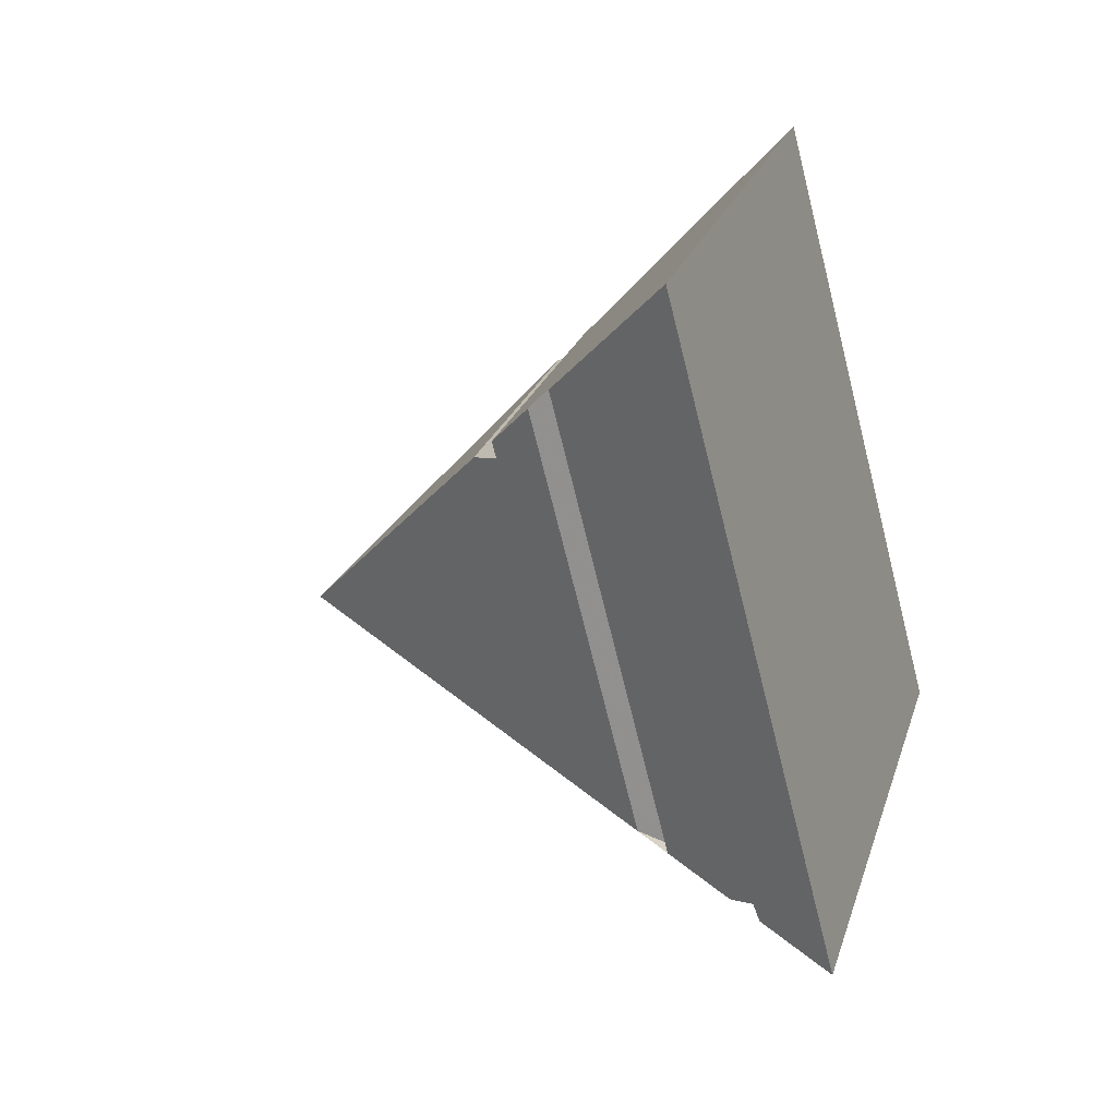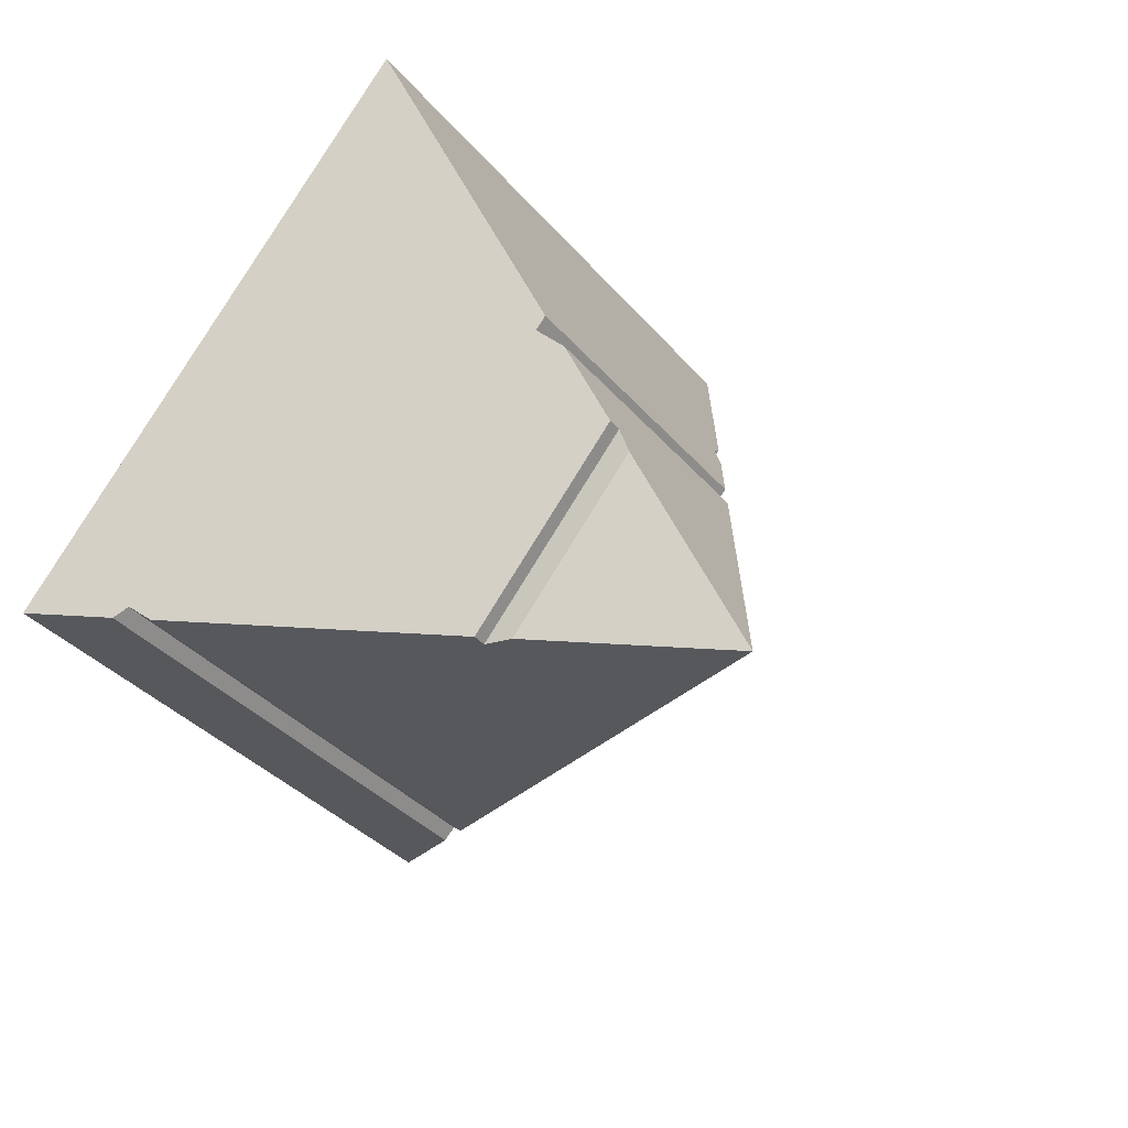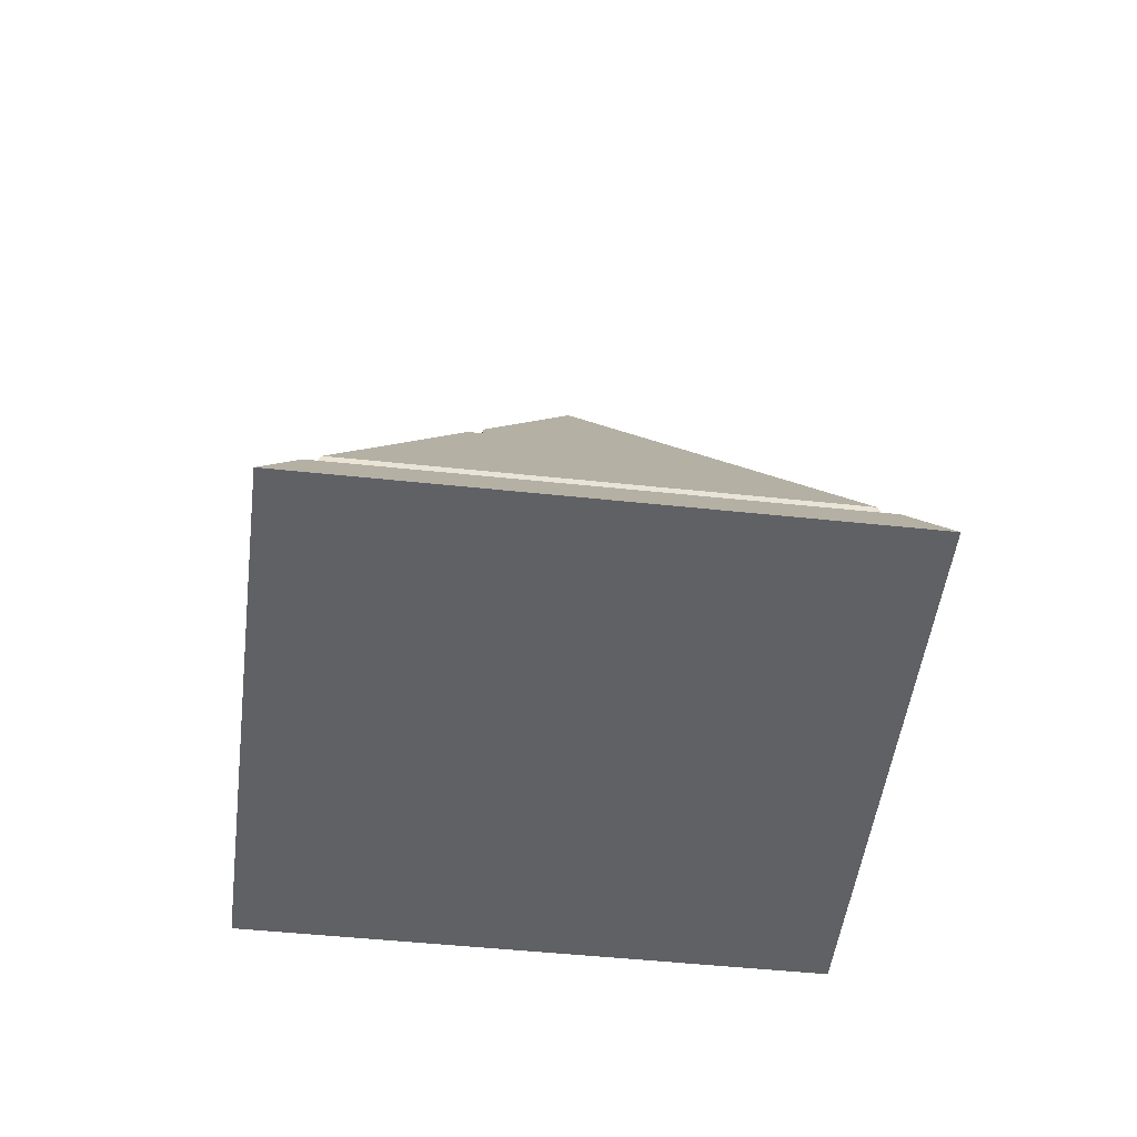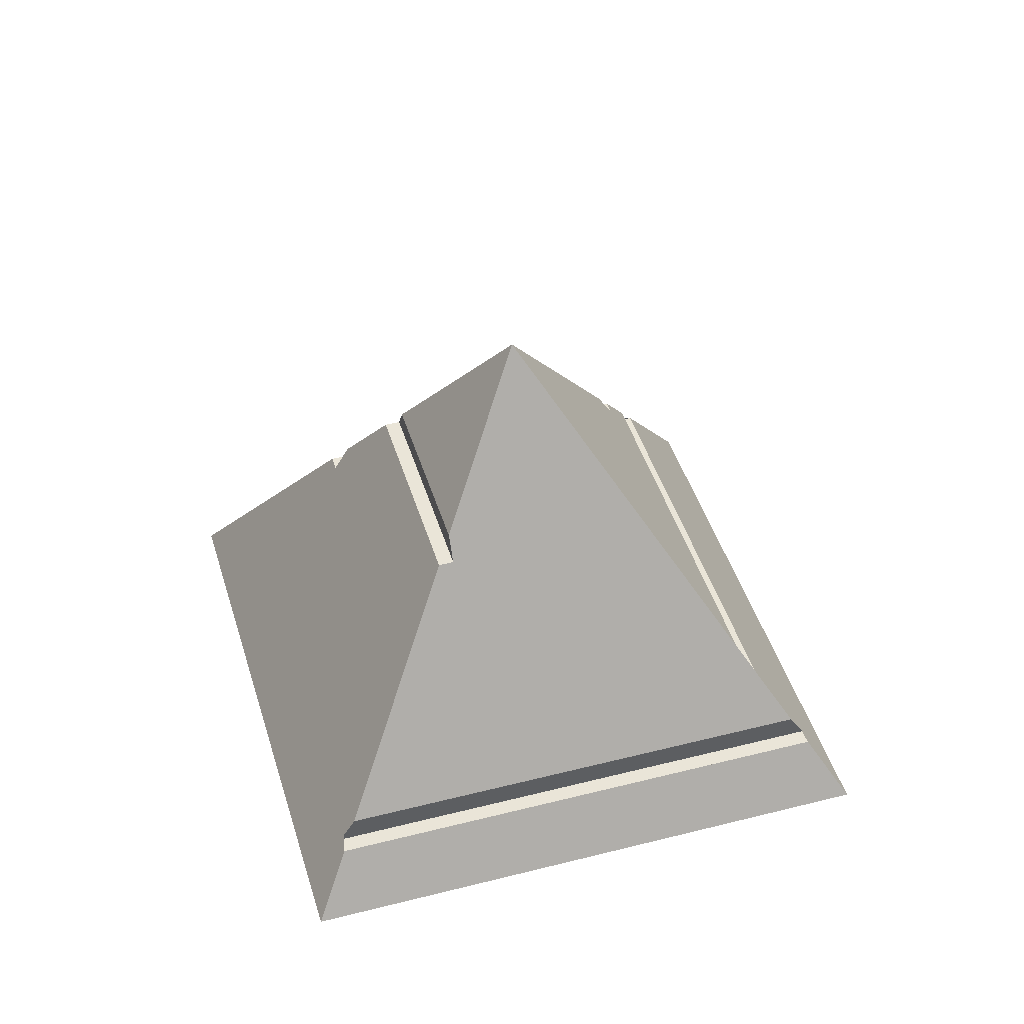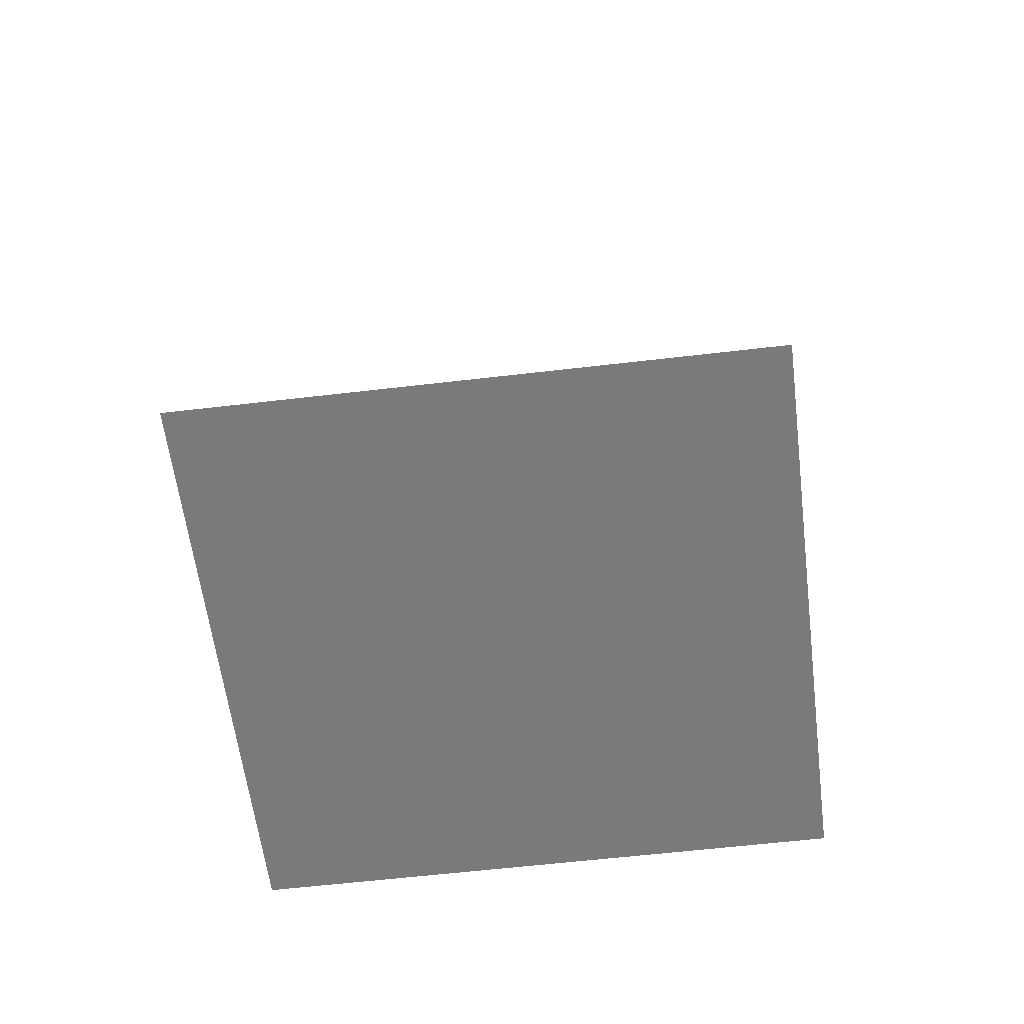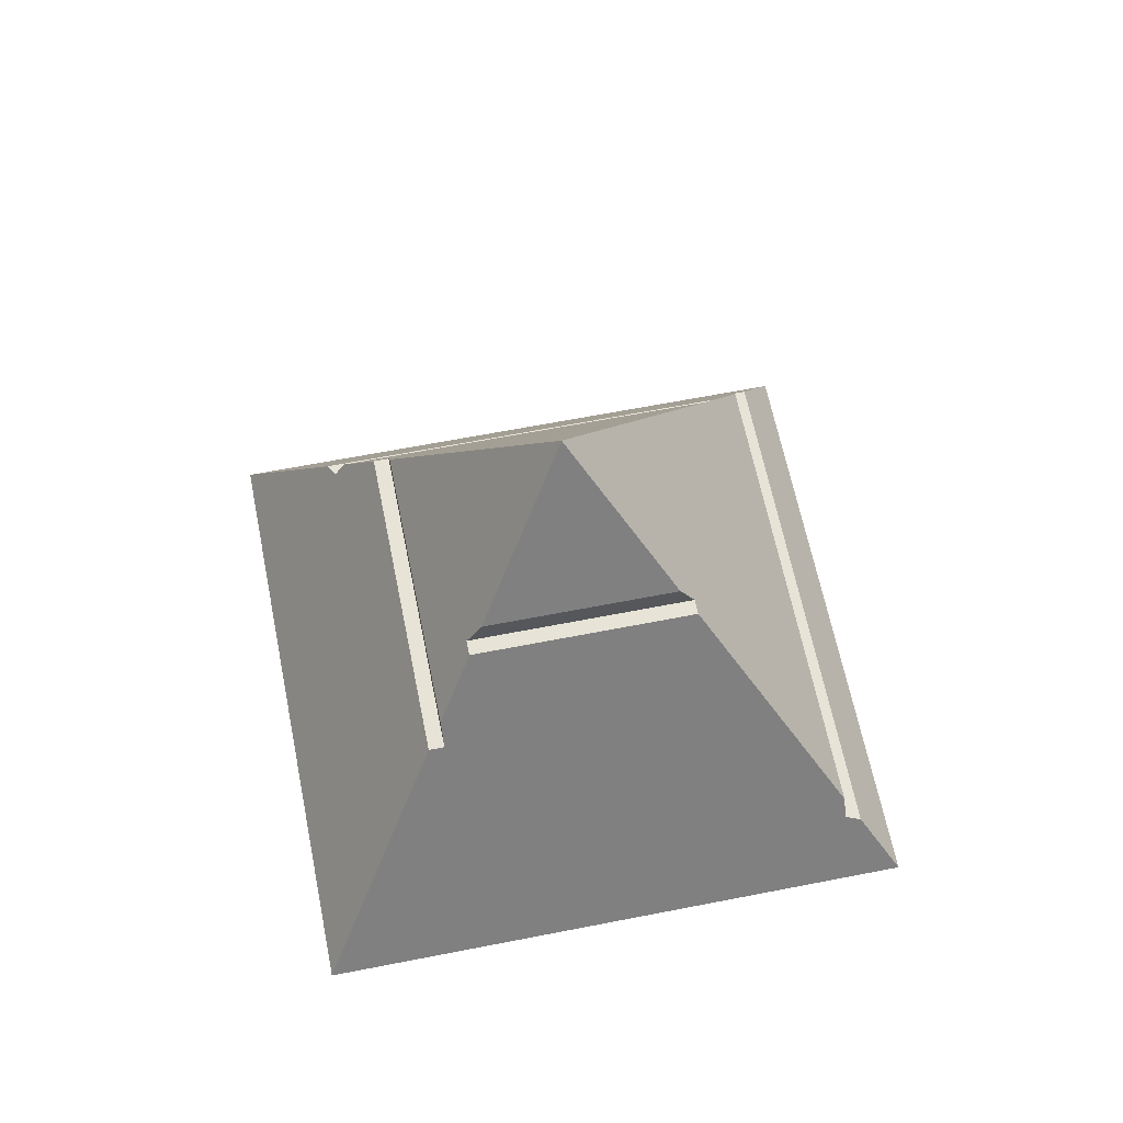
<metadata>
{"format":"obj","ext":"obj","renderer":"f3d","projection":"perspective","resolution":1024,"background":"white","views":[{"elev":-25.9,"azim":-70.0,"up":"+Z"},{"elev":24.6,"azim":138.0,"up":"+Z"},{"elev":-47.7,"azim":128.1,"up":"+Y"},{"elev":44.7,"azim":118.5,"up":"+Y"},{"elev":-58.1,"azim":52.0,"up":"+Y"},{"elev":62.7,"azim":33.7,"up":"+Y"}]}
</metadata>
<code>
g Boole_1
v 0 15.11 6.507
v -0.5149 13.94 7.022
v 6.507 15.11 0
v 0 13.94 7.536
v 7.536 13.94 0
v 7.022 13.94 -0.5149
v 0 -0.405 0
v 6.706 -0.405 0
v 13.41 -0.405 0
v 20.12 -0.405 0
v 0 22.53 0
v 0 -0.405 -6.706
v 0 -0.405 -13.41
v 0 -0.405 -20.12
v -6.706 -0.405 0
v -13.41 -0.405 0
v -20.12 -0.405 0
v 0 -0.405 6.706
v 0 -0.405 13.41
v 0 -0.405 20.12
v -13.12 7.573 0
v 0.5632 6.288 -13.68
v 0 7.573 -13.12
v 0 6.288 -14.25
v -14.25 6.288 0
v -13.68 6.288 0.5632
v 16.37 3.694 -0.1472
v 0.3449 3.694 -16.18
v 17.48 2.479 -0.1036
v 0.2427 2.479 -17.34
v 0 3.694 -16.52
v 17.05 2.479 0.533
v -0.533 2.479 -17.05
v 0 2.479 -17.59
v 16.52 3.694 0
v 17.59 2.479 0
v -10.57 9.888 -0.5226
v -10.04 11.08 0
v -11.09 9.888 0
v -0.3696 9.888 10.72
v -5.434 11.08 4.609
v 0.5226 9.888 10.57
v -6.174 11.08 3.869
v -0.4123 11.08 9.631
v -7.486 9.888 3.603
v -8.534 9.888 2.555
v 0 9.888 11.09
v 0 11.08 10.04
f 23 11 3 6 5 35 27 28 31 24 22
f 29 36 10 14 34 30
f 25 24 31 33 34 14 17
f 37 38 11 23 21 39
f 46 39 21 26 25 17 20 47 40 45
f 41 44 48 4 2 1 11 38 43
f 42 47 20 10 36 32 35 5 4 48
f 33 31 28 27 35 32
f 33 32 36 29 30 34
f 48 44 41 43 38 37 42
f 39 46 45 40 47 42 37
f 1 2 6 3
f 4 5 6 2
f 12 8 7
f 12 13 9 8
f 13 14 10 9
f 15 12 7
f 15 16 13 12
f 16 17 14 13
f 18 15 7
f 18 19 16 15
f 19 20 17 16
f 8 18 7
f 8 9 19 18
f 9 10 20 19
f 3 11 1
f 26 21 23 22
f 24 25 26 22

</code>
